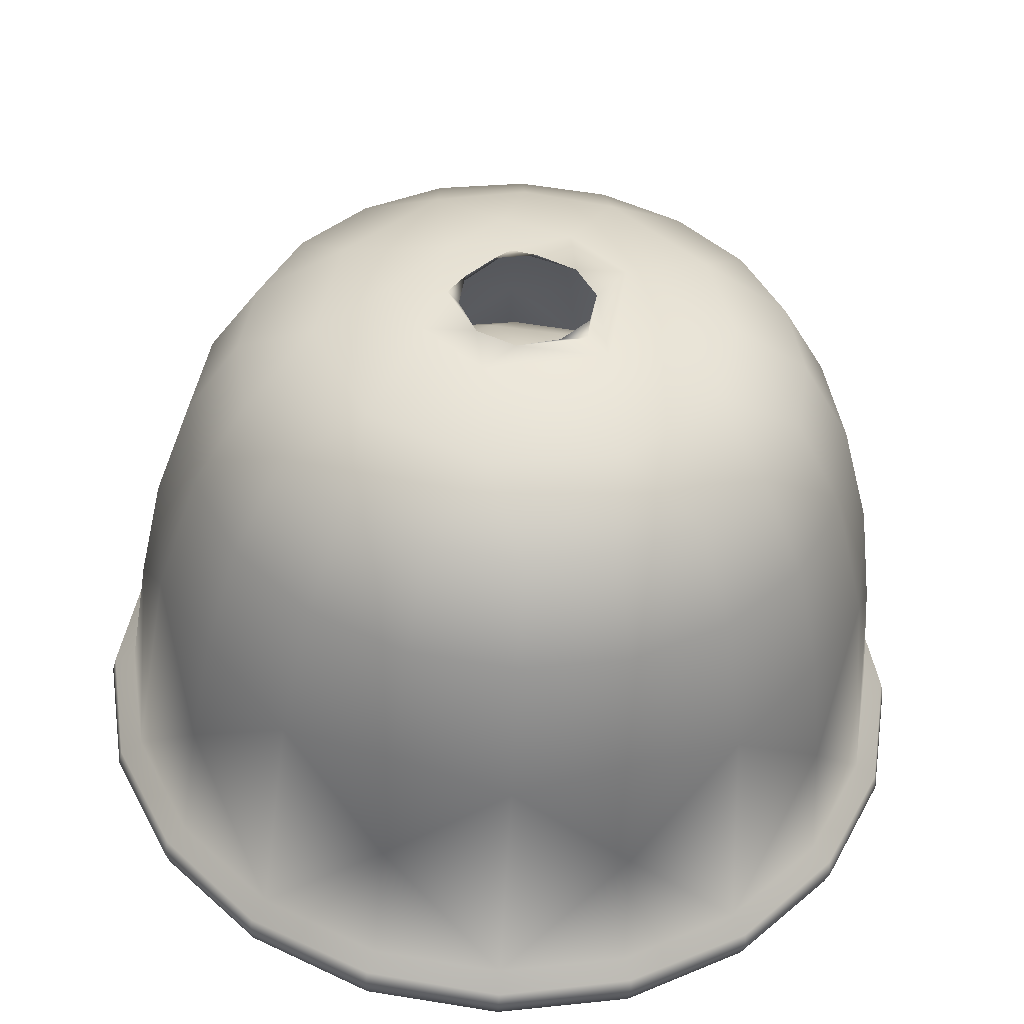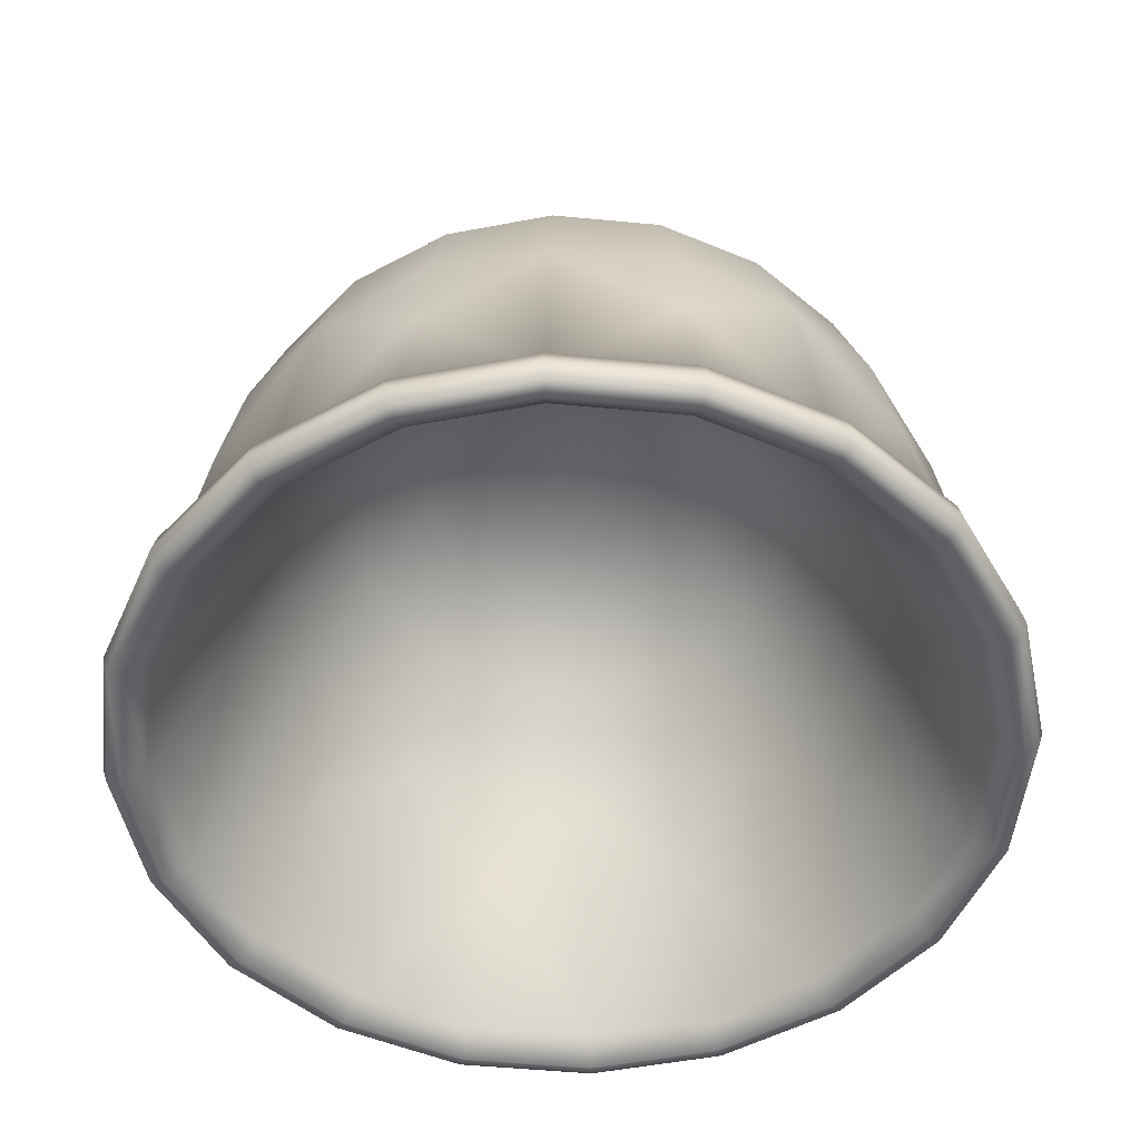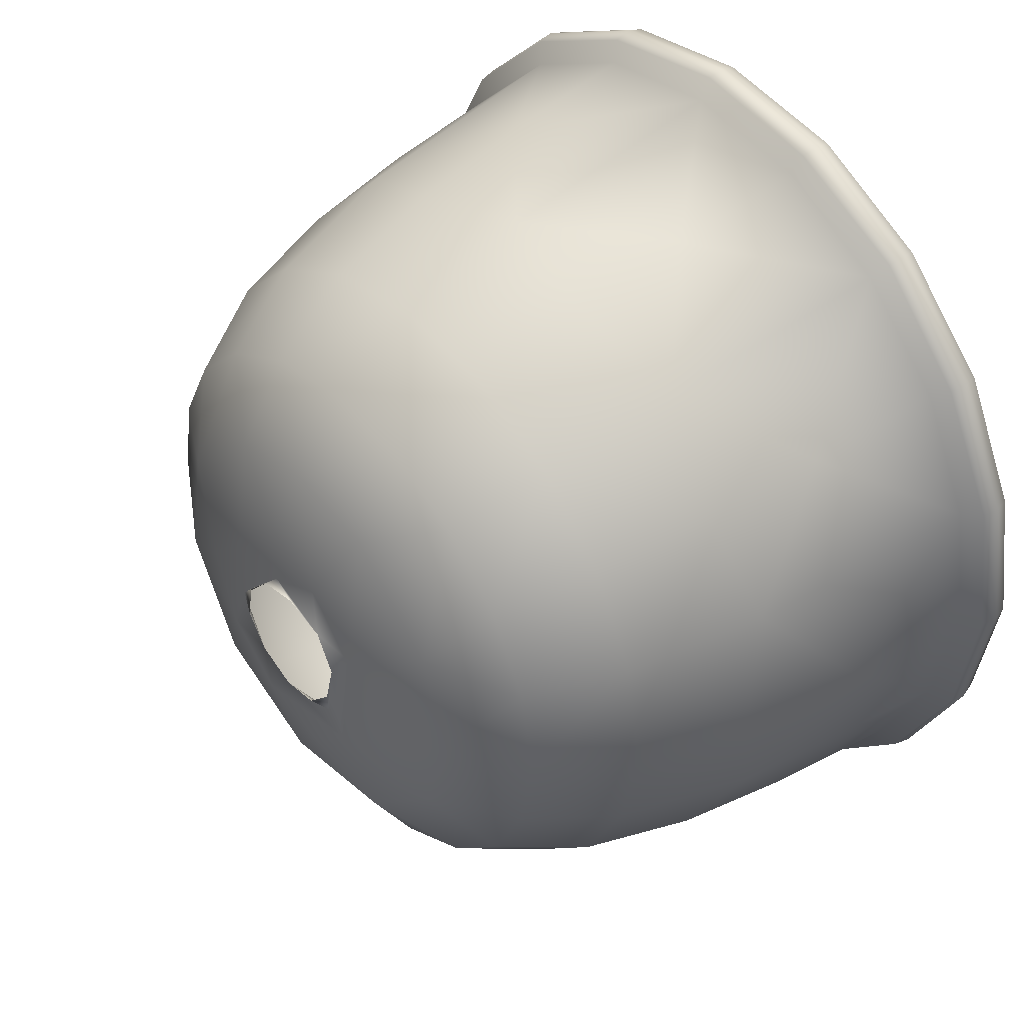
<metadata>
{"format":"obj","ext":"obj","renderer":"f3d","projection":"perspective","resolution":1024,"background":"white","views":[{"elev":-45.3,"azim":-2.9,"up":"+Y"},{"elev":-51.7,"azim":38.9,"up":"+Z"},{"elev":43.4,"azim":49.6,"up":"+Y"}]}
</metadata>
<code>
o MeshPlunger_0_GeomSubset_0
v -0.05364 0.0156 -0.1921
v -0.03319 0.04374 -0.1921
v -0.0001 0.0545 -0.1921
v 0.03299 0.04374 -0.1921
v 0.05344 0.0156 -0.1921
v 0.05344 -0.0192 -0.1921
v 0.03299 -0.04734 -0.1921
v -0.0001 -0.0581 -0.1921
v -0.03319 -0.04734 -0.1921
v -0.05364 -0.0192 -0.1921
v -0.03077 0.01476 -0.1694
v -0.01518 0.02962 -0.1694
v -0.0001 0.03285 -0.1695
v 0.01498 0.02962 -0.1694
v 0.03057 0.01476 -0.1694
v 0.03057 -0.01836 -0.1694
v 0.01498 -0.03322 -0.1694
v -0.006373 -0.03608 -0.1694
v -0.02533 -0.02585 -0.1694
v -0.03465 -0.006429 -0.1694
v -0.06012 -0.0213 -0.2147
v -0.0372 -0.05286 -0.2147
v -0.0001 -0.06491 -0.2147
v 0.037 -0.05286 -0.2147
v 0.05992 -0.0213 -0.2147
v 0.05992 0.0177 -0.2147
v 0.037 0.04926 -0.2147
v -0.0001 0.06131 -0.2147
v -0.0372 0.04926 -0.2147
v -0.06012 0.0177 -0.2147
v 0.009565 -0.01064 -0.1651
v -0.002723 0.01103 -0.1651
v -0.01311 -0.000329 -0.1651
v -0.0001 -0.07471 -0.2592
v -0.03871 0.05134 -0.2591
v 0.06925 0.02073 -0.2592
v -0.04296 0.05719 -0.2592
v -0.04296 -0.06079 -0.2592
v 0.06925 -0.02433 -0.2592
v -0.0001 0.07111 -0.2592
v -0.06945 -0.02433 -0.2592
v 0.04276 -0.06079 -0.2592
v 0.04276 0.05719 -0.2592
v -0.06945 0.02073 -0.2592
v -0.06629 0.01971 -0.2629
v -0.04101 0.0545 -0.2629
v -0.0001 0.0678 -0.2629
v 0.04081 0.0545 -0.2629
v 0.06609 0.01971 -0.2629
v 0.06609 -0.02331 -0.2629
v 0.04081 -0.0581 -0.2629
v -0.0001 -0.0714 -0.2629
v -0.04101 -0.0581 -0.2629
v -0.06629 -0.02331 -0.2629
v 0.04506 -0.01647 -0.2167
v -0.03871 -0.05494 -0.2591
v 0.06237 -0.0221 -0.2591
v -0.0001 0.06388 -0.2591
v -0.06257 -0.0221 -0.2591
v 0.03851 -0.05494 -0.2591
v 0.03851 0.05134 -0.2591
v -0.06257 0.0185 -0.2591
v -0.0001 -0.06748 -0.2591
v 0.06237 0.0185 -0.2591
v -0.004985 0.02384 -0.1925
v -0.0001 0.04753 -0.2198
v -0.04701 -0.01704 -0.2198
v 0.02889 -0.04171 -0.2198
v 0.02781 0.03661 -0.2167
v -0.04701 0.01344 -0.2198
v -0.0001 -0.05113 -0.2198
v 0.04681 0.01344 -0.2198
v -0.02909 0.03811 -0.2198
v -0.02909 -0.04171 -0.2198
v -0.0001 -0.0018 -0.1869
v -0.02297 -0.01437 -0.1925
v 0.01892 -0.01967 -0.1925
v 0.01102 0.02181 -0.1925
v -0.02599 0.001477 -0.1925
v 0.004785 -0.02744 -0.1925
v 0.02277 0.01077 -0.1925
v -0.01912 0.01607 -0.1925
v -0.01122 -0.02541 -0.1925
v 0.02579 -0.005077 -0.1925
v -0.0654 0.01942 -0.2549
v -0.04046 0.05375 -0.2549
v -0.0001 0.06686 -0.2549
v 0.04026 0.05375 -0.2549
v 0.0652 0.01942 -0.2549
v 0.0652 -0.02302 -0.2549
v 0.04026 -0.05735 -0.2549
v -0.0001 -0.07046 -0.2549
v -0.04046 -0.05735 -0.2549
v -0.0654 -0.02302 -0.2549
v -0.01693 -0.009753 -0.1651
v -0.007332 -0.01887 -0.1651
v 0.01298 -0.01492 -0.1651
v 0.01642 0.006581 -0.1651
v 0.007291 0.01541 -0.1652
v -0.01318 0.01132 -0.1651
v -0.04519 0.01285 -0.1774
v -0.05647 -0.0018 -0.1921
v -0.02797 0.03655 -0.1774
v -0.0001 0.04561 -0.1774
v 0.02777 0.03655 -0.1774
v 0.04499 0.01285 -0.1774
v 0.04499 -0.01645 -0.1774
v 0.02777 -0.04016 -0.1774
v -0.0001 -0.04921 -0.1774
v -0.02797 -0.04016 -0.1774
v -0.04519 -0.01645 -0.1774
v 0.0346 -0.0018 -0.1695
v -0.06593 -0.0018 -0.2314
v -0.0457 0.03133 -0.1921
v -0.01752 0.05181 -0.1921
v 0.01732 0.05181 -0.1921
v 0.0455 0.03133 -0.1921
v 0.05627 -0.0018 -0.1921
v 0.0455 -0.03493 -0.1921
v 0.01732 -0.05541 -0.1921
v -0.01752 -0.05541 -0.1921
v -0.0457 -0.03493 -0.1921
v -0.06893 0.02057 -0.2565
v -0.04264 0.05675 -0.2565
v -0.0001 0.07058 -0.2565
v 0.04244 0.05675 -0.2565
v 0.06874 0.02057 -0.2565
v 0.06874 -0.02417 -0.2565
v 0.04244 -0.06035 -0.2565
v -0.0001 -0.07418 -0.2565
v -0.04264 -0.06035 -0.2565
v -0.06893 -0.02417 -0.2565
v 0.02226 0.06702 -0.2563
v -0.07246 -0.0018 -0.2563
v -0.06866 0.02048 -0.262
v -0.04247 0.05652 -0.262
v -0.0001 0.07029 -0.262
v 0.04227 0.05652 -0.262
v 0.06846 0.02048 -0.262
v 0.06846 -0.02407 -0.262
v 0.04227 -0.06012 -0.262
v -0.0001 -0.07389 -0.262
v -0.04247 -0.06012 -0.262
v -0.06866 -0.02407 -0.262
v -0.02266 -0.07123 -0.2592
v 0.02246 -0.07123 -0.2592
v 0.07291 -0.0018 -0.2592
v 0.05896 0.04111 -0.2592
v -0.02266 0.06763 -0.2592
v -0.05916 0.04111 -0.2592
v -0.05916 -0.04471 -0.2592
v 0.05896 -0.04471 -0.2592
v 0.02246 0.06763 -0.2592
v -0.07311 -0.0018 -0.2592
v -0.05648 0.03916 -0.2629
v -0.06978 -0.0018 -0.2629
v -0.02163 0.06447 -0.2629
v 0.02143 0.06447 -0.2629
v 0.05628 0.03916 -0.2629
v 0.06958 -0.0018 -0.2629
v 0.05628 -0.04276 -0.2629
v 0.02143 -0.06807 -0.2629
v -0.02163 -0.06807 -0.2629
v -0.05648 -0.04276 -0.2629
v 0.03258 0.04319 -0.2339
v 0.05278 -0.01898 -0.2339
v -0.05338 0.03691 -0.2592
v -0.02045 -0.06443 -0.2592
v 0.06575 -0.0018 -0.2592
v -0.03576 0.009786 -0.2016
v -0.02214 0.02853 -0.2016
v -0.0001 0.03569 -0.2016
v 0.02194 0.02853 -0.2016
v 0.03556 0.009786 -0.2016
v 0.03556 -0.01338 -0.2016
v 0.02194 -0.03213 -0.2016
v -0.0001 -0.03929 -0.2016
v -0.02214 -0.03213 -0.2016
v -0.03576 -0.01338 -0.2016
v 0.03836 -0.02974 -0.2167
v 0.04744 -0.0018 -0.2167
v 0.01459 0.04341 -0.2167
v -0.01479 0.04341 -0.2167
v -0.04764 -0.0018 -0.2167
v -0.03856 -0.02974 -0.2167
v 0.01459 -0.04701 -0.2167
v 0.03836 0.02614 -0.2167
v -0.03856 0.02614 -0.2167
v -0.01479 -0.04701 -0.2167
v -0.01299 0.005602 -0.1886
v -0.006176 0.01176 -0.1886
v 0.002957 0.01274 -0.1886
v 0.01092 0.008171 -0.1886
v 0.01468 -0.000212 -0.1886
v 0.01279 -0.009202 -0.1886
v 0.005976 -0.01536 -0.1886
v -0.003157 -0.01634 -0.1886
v -0.01112 -0.01177 -0.1886
v -0.01488 -0.003387 -0.1886
v -0.05336 0.03689 -0.2314
v -0.02044 0.06081 -0.2314
v 0.02024 0.06081 -0.2314
v 0.05316 0.03689 -0.2314
v 0.06573 -0.0018 -0.2314
v 0.05316 -0.0405 -0.2314
v 0.02024 -0.06441 -0.2314
v -0.02044 -0.06441 -0.2314
v -0.05336 -0.0405 -0.2314
v 0.0039 -0.02419 -0.1661
v 0.02243 -0.004913 -0.1661
v -0.004101 0.02059 -0.1661
v -0.02263 0.001314 -0.1661
v -0.06887 -0.0018 -0.2549
v -0.01124 -0.003739 -0.1646
v -0.01026 0.003182 -0.1646
v -0.005387 0.008199 -0.1646
v 0.0015 0.009398 -0.1646
v 0.008108 0.006429 -0.1649
v 0.01138 3.3e-05 -0.1649
v 0.01005 -0.006782 -0.1646
v 0.005187 -0.0118 -0.1646
v -0.001903 -0.01328 -0.1649
v -0.008308 -0.01003 -0.1649
v -0.0385 0.0261 -0.1774
v -0.04757 -0.0018 -0.1774
v -0.01477 0.04335 -0.1774
v 0.01457 0.04335 -0.1774
v 0.0383 0.0261 -0.1774
v 0.04737 -0.0018 -0.1774
v 0.0383 -0.0297 -0.1774
v 0.01457 -0.04695 -0.1774
v -0.01477 -0.04695 -0.1774
v -0.0385 -0.0297 -0.1774
v -0.06231 -0.0018 -0.211
v -0.05043 0.03477 -0.211
v -0.01932 0.05737 -0.211
v 0.01912 0.05737 -0.211
v 0.05023 0.03477 -0.211
v 0.06211 -0.0018 -0.211
v 0.05023 -0.03837 -0.211
v 0.01912 -0.06097 -0.211
v -0.01932 -0.06097 -0.211
v -0.05043 -0.03837 -0.211
v -0.05864 0.04073 -0.2563
v -0.02246 0.06702 -0.2563
v 0.05844 0.04073 -0.2563
v 0.07226 -0.0018 -0.2563
v 0.05844 -0.04433 -0.2563
v 0.02226 -0.07062 -0.2563
v -0.02246 -0.07062 -0.2563
v -0.05864 -0.04433 -0.2563
v -0.06595 -0.0018 -0.2592
v -0.02045 0.06083 -0.2592
v 0.02025 0.06083 -0.2592
v 0.05318 0.03691 -0.2592
v 0.05318 -0.04051 -0.2592
v 0.02025 -0.06443 -0.2592
v -0.05338 -0.04051 -0.2592
v -0.07228 -0.0018 -0.262
v -0.05849 0.04062 -0.262
v -0.0224 0.06684 -0.262
v 0.0222 0.06684 -0.262
v 0.05829 0.04062 -0.262
v 0.07208 -0.0018 -0.262
v 0.05829 -0.04422 -0.262
v 0.0222 -0.07044 -0.262
v -0.0224 -0.07044 -0.262
v -0.05849 -0.04422 -0.262
v -0.05577 -0.0018 -0.2339
v -0.04514 0.03093 -0.2339
v -0.01731 0.05115 -0.2339
v 0.0171 0.05115 -0.2339
v 0.04494 0.03093 -0.2339
v 0.05557 -0.0018 -0.2339
v 0.04494 -0.03453 -0.2339
v 0.0171 -0.05475 -0.2339
v -0.01731 -0.05475 -0.2339
v -0.04514 -0.03453 -0.2339
v -0.03764 -0.0018 -0.2016
v -0.03047 0.02026 -0.2016
v -0.0117 0.0339 -0.2016
v 0.0115 0.0339 -0.2016
v 0.03027 0.02026 -0.2016
v 0.03744 -0.0018 -0.2016
v 0.03027 -0.02387 -0.2016
v 0.0115 -0.0375 -0.2016
v -0.0117 -0.0375 -0.2016
v -0.03047 -0.02387 -0.2016
v -0.05573 0.03862 -0.2549
v -0.02135 0.0636 -0.2549
v 0.02115 0.0636 -0.2549
v 0.05553 0.03862 -0.2549
v 0.06867 -0.0018 -0.2549
v 0.05553 -0.04222 -0.2549
v 0.02115 -0.0672 -0.2549
v -0.02135 -0.0672 -0.2549
v -0.05573 -0.04222 -0.2549
f 87 291 133
f 133 125 87
f 125 245 87
f 21 234 113
f 22 243 208
f 23 242 207
f 24 241 206
f 25 240 205
f 26 239 204
f 27 238 203
f 28 237 202
f 29 236 201
f 30 235 200
f 33 223 214
f 31 220 221
f 31 219 220
f 32 216 217
f 33 214 215
f 86 290 245
f 245 124 86
f 124 244 86
f 94 213 134
f 134 132 94
f 132 251 94
f 93 297 251
f 251 131 93
f 131 250 93
f 92 296 250
f 250 130 92
f 130 249 92
f 91 295 249
f 249 129 91
f 129 248 91
f 90 294 248
f 248 128 90
f 128 247 90
f 89 293 247
f 247 127 89
f 127 246 89
f 88 292 246
f 246 126 88
f 126 133 88
f 85 289 244
f 244 123 85
f 123 134 85
f 1 234 102
f 199 190 75
f 190 191 75
f 191 192 75
f 192 193 75
f 193 194 75
f 194 195 75
f 195 196 75
f 196 197 75
f 197 198 75
f 198 199 75
f 95 223 33
f 96 222 223
f 96 223 95
f 209 97 96
f 210 98 97
f 98 218 219
f 211 100 99
f 100 33 32
f 212 95 100
f 225 1 102
f 224 1 101
f 1 235 30
f 2 235 114
f 224 2 114
f 226 2 103
f 2 236 29
f 3 236 115
f 226 3 115
f 227 3 104
f 3 237 28
f 4 237 116
f 227 4 116
f 228 4 105
f 4 238 27
f 5 238 117
f 228 5 117
f 229 5 106
f 5 239 26
f 6 239 118
f 229 6 118
f 230 6 107
f 6 240 25
f 7 240 119
f 230 7 119
f 231 7 108
f 7 241 24
f 8 241 120
f 231 8 120
f 232 8 109
f 8 242 23
f 9 242 121
f 232 9 121
f 233 9 110
f 9 243 22
f 10 243 122
f 233 10 122
f 225 10 111
f 10 234 21
f 20 101 225
f 87 245 290
f 11 20 212
f 11 212 100
f 11 224 101
f 11 103 224
f 12 11 100
f 12 100 211
f 12 226 103
f 99 13 211
f 13 12 211
f 13 227 104
f 13 226 12
f 98 14 99
f 105 15 228
f 112 98 210
f 105 227 14
f 106 112 229
f 112 107 229
f 106 228 15
f 16 112 210
f 16 210 97
f 16 230 107
f 16 108 230
f 17 16 97
f 17 97 209
f 17 231 108
f 17 109 231
f 18 17 209
f 18 209 96
f 18 232 109
f 18 110 232
f 19 18 96
f 19 96 95
f 19 233 110
f 19 111 233
f 20 19 95
f 20 95 212
f 20 225 111
f 208 94 297
f 94 113 213
f 21 208 243
f 207 93 296
f 93 208 297
f 22 207 242
f 206 92 295
f 92 207 296
f 23 206 241
f 205 91 294
f 91 206 295
f 24 205 240
f 204 90 293
f 90 205 294
f 25 204 239
f 203 89 292
f 89 204 293
f 26 203 238
f 202 88 291
f 88 203 292
f 27 202 237
f 201 87 290
f 87 202 291
f 28 201 236
f 200 86 289
f 86 201 290
f 29 200 235
f 113 85 213
f 85 200 289
f 30 113 234
f 215 32 33
f 222 31 221
f 218 32 217
f 130 146 249
f 145 130 250
f 267 34 145
f 266 34 142
f 271 35 253
f 86 244 289
f 94 251 297
f 93 250 296
f 92 249 295
f 91 248 294
f 90 247 293
f 89 246 292
f 88 133 291
f 85 134 213
f 270 35 73
f 127 148 246
f 147 127 247
f 264 36 147
f 263 36 139
f 124 150 244
f 149 124 245
f 261 37 149
f 260 37 136
f 131 145 250
f 151 131 251
f 268 38 151
f 267 38 143
f 128 147 247
f 152 128 248
f 265 39 152
f 264 39 140
f 125 149 245
f 153 125 133
f 262 40 153
f 261 40 137
f 132 151 251
f 154 132 134
f 259 41 154
f 268 41 144
f 129 152 248
f 146 129 249
f 266 42 146
f 265 42 141
f 126 153 133
f 148 126 246
f 263 43 148
f 262 43 138
f 123 154 134
f 150 123 244
f 260 44 150
f 259 44 135
f 167 45 155
f 252 45 62
f 135 156 259
f 155 135 260
f 253 46 157
f 167 46 35
f 136 155 260
f 157 136 261
f 254 47 158
f 253 47 58
f 137 157 261
f 158 137 262
f 255 48 159
f 254 48 61
f 138 158 262
f 159 138 263
f 169 49 160
f 255 49 64
f 139 159 263
f 160 139 264
f 256 50 161
f 169 50 57
f 140 160 264
f 161 140 265
f 257 51 162
f 256 51 60
f 141 161 265
f 162 141 266
f 168 52 163
f 257 52 63
f 142 162 266
f 163 142 267
f 258 53 164
f 168 53 56
f 143 163 267
f 164 143 268
f 252 54 156
f 258 54 59
f 144 164 268
f 156 144 259
f 166 181 274
f 180 166 275
f 285 55 180
f 284 55 175
f 278 56 258
f 277 56 74
f 275 57 256
f 274 57 166
f 272 58 254
f 271 58 66
f 269 59 252
f 278 59 67
f 276 60 257
f 275 60 68
f 273 61 255
f 272 61 165
f 270 62 167
f 269 62 70
f 277 63 168
f 276 63 71
f 274 64 169
f 273 64 72
f 78 172 282
f 65 281 172
f 172 182 282
f 65 78 192
f 65 192 191
f 183 271 66
f 66 272 182
f 183 172 281
f 179 184 279
f 185 278 67
f 67 269 184
f 185 179 288
f 176 186 286
f 180 275 68
f 68 276 186
f 180 176 285
f 165 182 272
f 187 165 273
f 283 69 187
f 282 69 173
f 170 188 280
f 184 269 70
f 70 270 188
f 184 170 279
f 177 189 287
f 186 276 71
f 71 277 189
f 186 177 286
f 174 181 284
f 187 273 72
f 72 274 181
f 187 174 283
f 171 183 281
f 188 270 73
f 73 271 183
f 188 171 280
f 178 185 288
f 189 277 74
f 74 278 185
f 189 178 287
f 79 179 279
f 76 288 179
f 80 176 286
f 76 79 199
f 76 199 198
f 77 285 176
f 81 173 283
f 77 80 196
f 77 196 195
f 78 282 173
f 82 170 280
f 78 81 193
f 78 193 192
f 79 279 170
f 83 177 287
f 79 82 190
f 79 190 199
f 80 286 177
f 84 174 284
f 80 83 197
f 80 197 196
f 81 283 174
f 65 171 281
f 81 84 194
f 81 194 193
f 82 280 171
f 76 178 288
f 82 65 191
f 82 191 190
f 83 287 178
f 77 175 285
f 83 76 198
f 83 198 197
f 84 284 175
f 222 97 31
f 84 77 195
f 84 195 194
f 219 97 98
f 218 99 32
f 99 100 32
f 100 95 33
f 1 30 234
f 225 101 1
f 224 114 1
f 1 114 235
f 2 29 235
f 224 103 2
f 226 115 2
f 2 115 236
f 3 28 236
f 226 104 3
f 227 116 3
f 3 116 237
f 4 27 237
f 227 105 4
f 228 117 4
f 4 117 238
f 5 26 238
f 228 106 5
f 229 118 5
f 5 118 239
f 6 25 239
f 229 107 6
f 230 119 6
f 6 119 240
f 7 24 240
f 230 108 7
f 231 120 7
f 7 120 241
f 8 23 241
f 231 109 8
f 232 121 8
f 8 121 242
f 9 22 242
f 232 110 9
f 233 122 9
f 9 122 243
f 10 21 243
f 233 111 10
f 225 102 10
f 10 102 234
f 20 11 101
f 11 12 103
f 99 14 13
f 13 14 227
f 13 104 226
f 98 15 14
f 105 14 15
f 112 15 98
f 106 15 112
f 112 16 107
f 16 17 108
f 17 18 109
f 18 19 110
f 19 20 111
f 208 21 94
f 94 21 113
f 207 22 93
f 93 22 208
f 206 23 92
f 92 23 207
f 205 24 91
f 91 24 206
f 204 25 90
f 90 25 205
f 203 26 89
f 89 26 204
f 202 27 88
f 88 27 203
f 201 28 87
f 87 28 202
f 200 29 86
f 86 29 201
f 113 30 85
f 85 30 200
f 215 216 32
f 130 34 146
f 145 34 130
f 267 142 34
f 266 146 34
f 271 73 35
f 270 167 35
f 127 36 148
f 147 36 127
f 264 139 36
f 263 148 36
f 124 37 150
f 149 37 124
f 261 136 37
f 260 150 37
f 131 38 145
f 151 38 131
f 268 143 38
f 267 145 38
f 128 39 147
f 152 39 128
f 265 140 39
f 264 147 39
f 125 40 149
f 153 40 125
f 262 137 40
f 261 149 40
f 132 41 151
f 154 41 132
f 259 144 41
f 268 151 41
f 129 42 152
f 146 42 129
f 266 141 42
f 265 152 42
f 126 43 153
f 148 43 126
f 263 138 43
f 262 153 43
f 123 44 154
f 150 44 123
f 260 135 44
f 259 154 44
f 167 62 45
f 252 156 45
f 135 45 156
f 155 45 135
f 253 35 46
f 167 155 46
f 136 46 155
f 157 46 136
f 254 58 47
f 253 157 47
f 137 47 157
f 158 47 137
f 255 61 48
f 254 158 48
f 138 48 158
f 159 48 138
f 169 64 49
f 255 159 49
f 139 49 159
f 160 49 139
f 256 57 50
f 169 160 50
f 140 50 160
f 161 50 140
f 257 60 51
f 256 161 51
f 141 51 161
f 162 51 141
f 168 63 52
f 257 162 52
f 142 52 162
f 163 52 142
f 258 56 53
f 168 163 53
f 143 53 163
f 164 53 143
f 252 59 54
f 258 164 54
f 144 54 164
f 156 54 144
f 166 55 181
f 180 55 166
f 285 175 55
f 284 181 55
f 278 74 56
f 277 168 56
f 275 166 57
f 274 169 57
f 272 66 58
f 271 253 58
f 269 67 59
f 278 258 59
f 276 68 60
f 275 256 60
f 273 165 61
f 272 254 61
f 270 70 62
f 269 252 62
f 277 71 63
f 276 257 63
f 274 72 64
f 273 255 64
f 78 65 172
f 172 66 182
f 183 66 172
f 179 67 184
f 185 67 179
f 176 68 186
f 180 68 176
f 165 69 182
f 187 69 165
f 283 173 69
f 282 182 69
f 170 70 188
f 184 70 170
f 177 71 189
f 186 71 177
f 174 72 181
f 187 72 174
f 171 73 183
f 188 73 171
f 178 74 185
f 189 74 178
f 79 76 179
f 80 77 176
f 81 78 173
f 82 79 170
f 83 80 177
f 84 81 174
f 65 82 171
f 76 83 178
f 77 84 175
f 222 96 97
f 219 31 97
f 218 98 99

</code>
